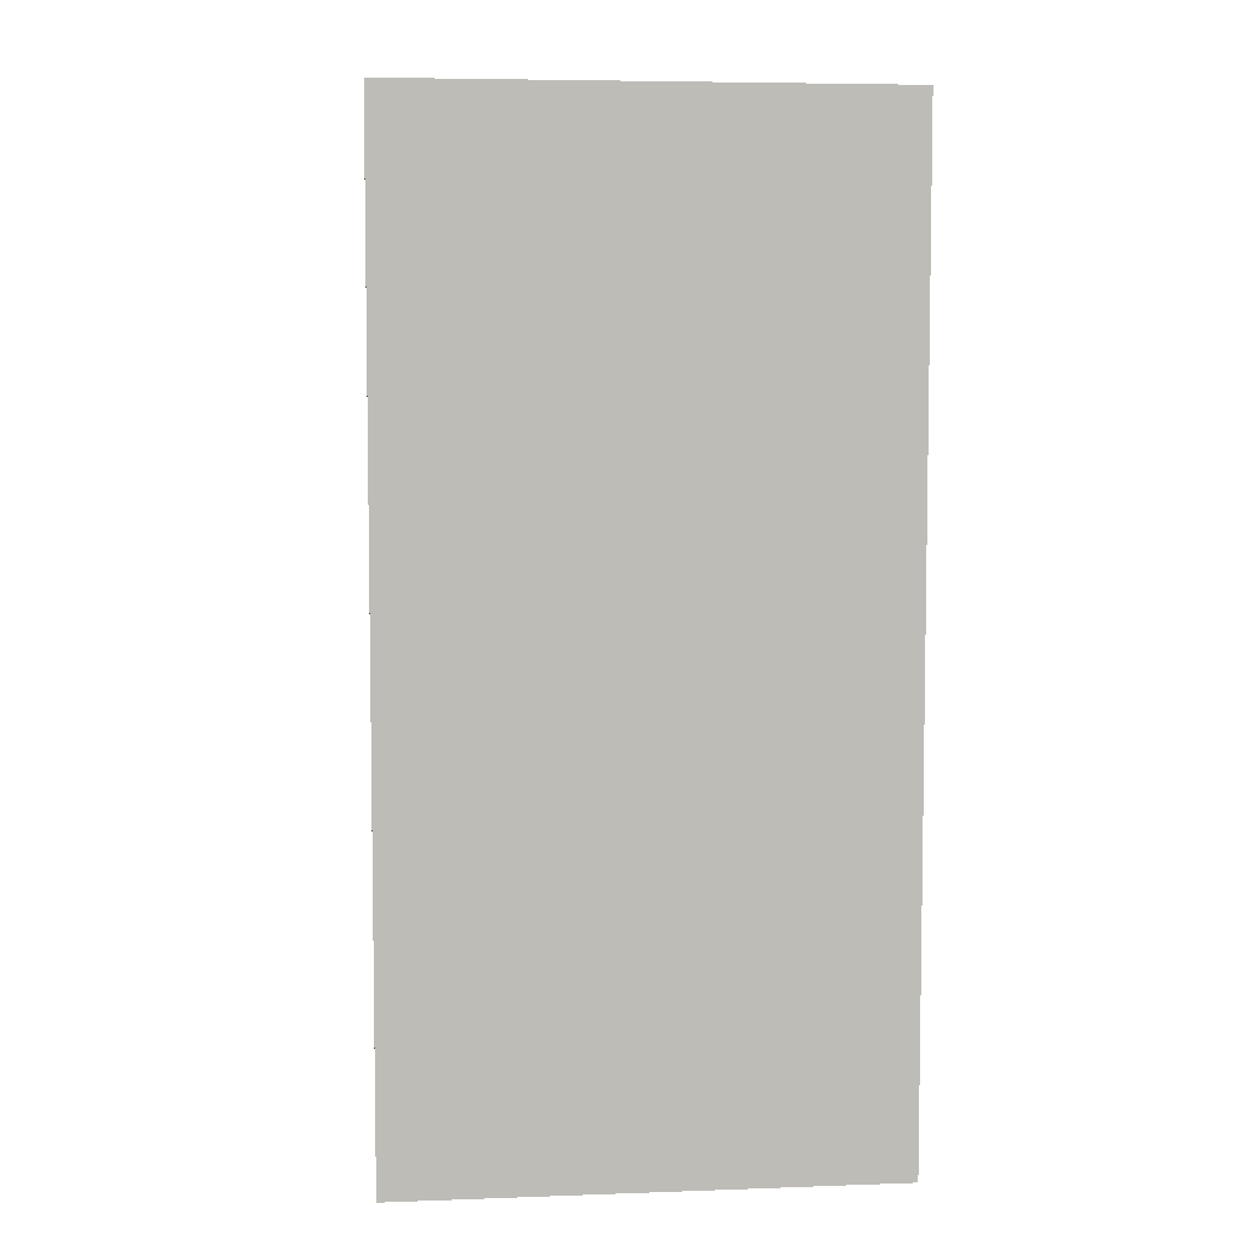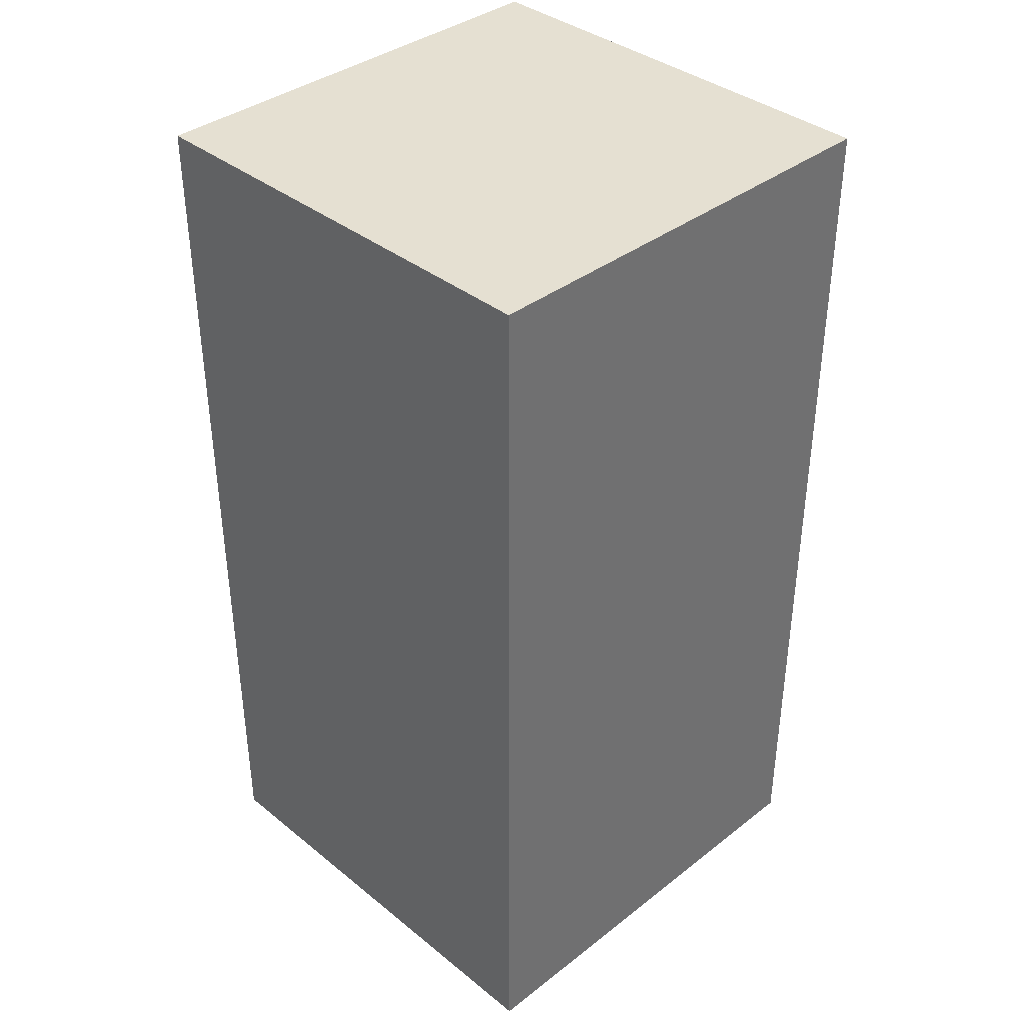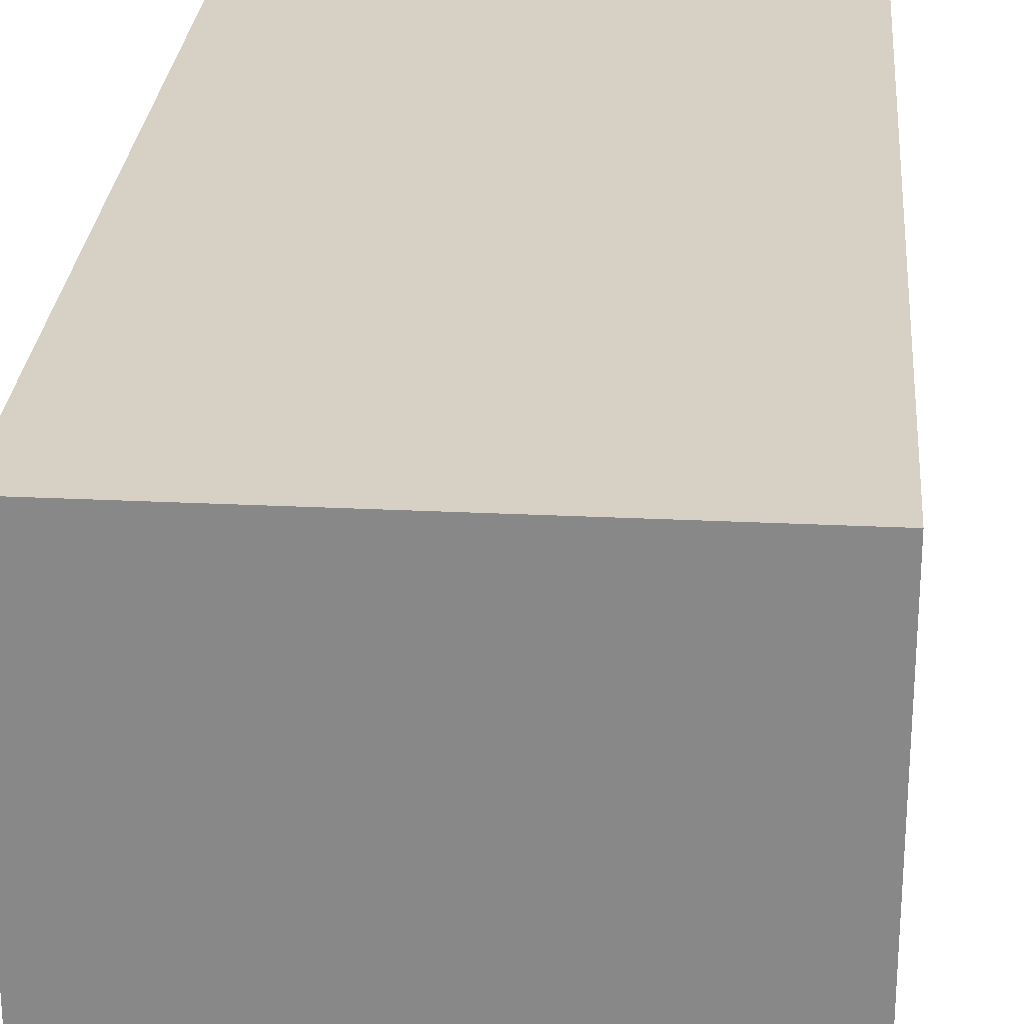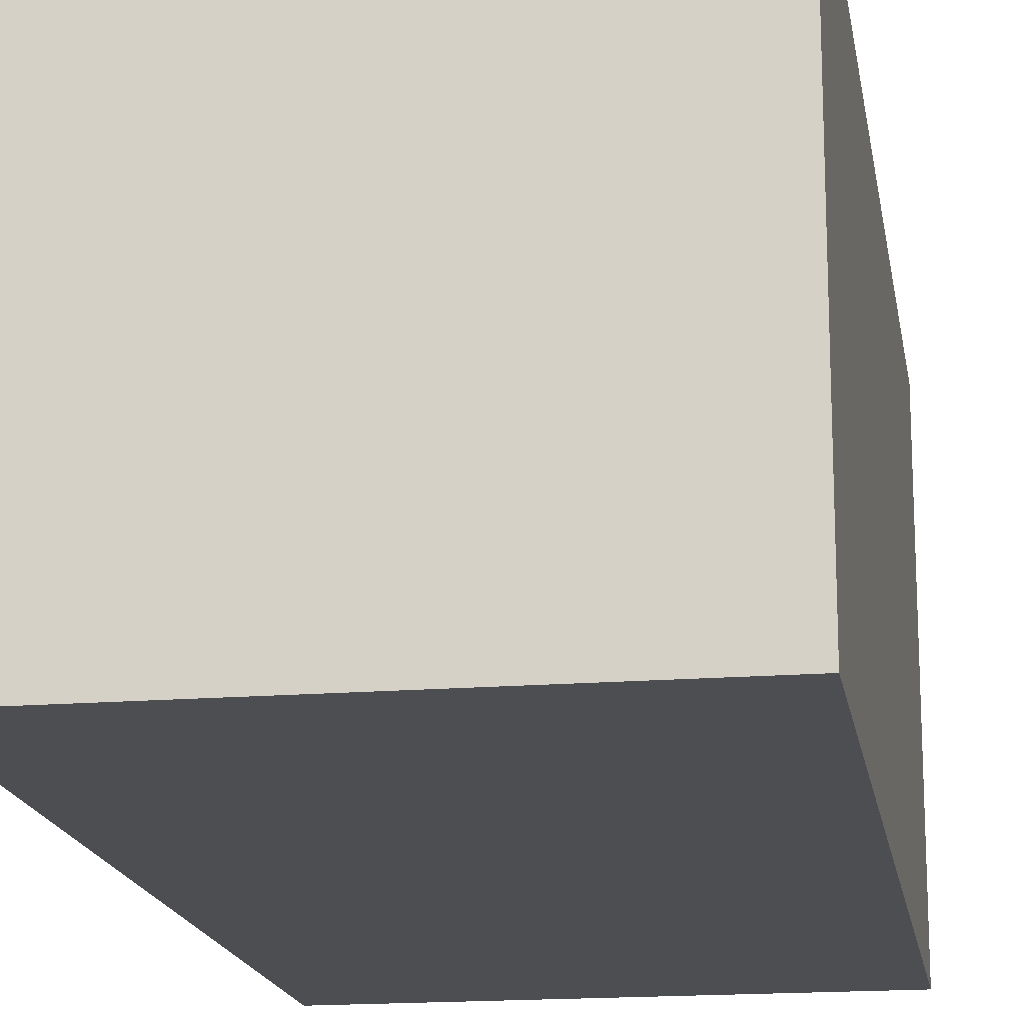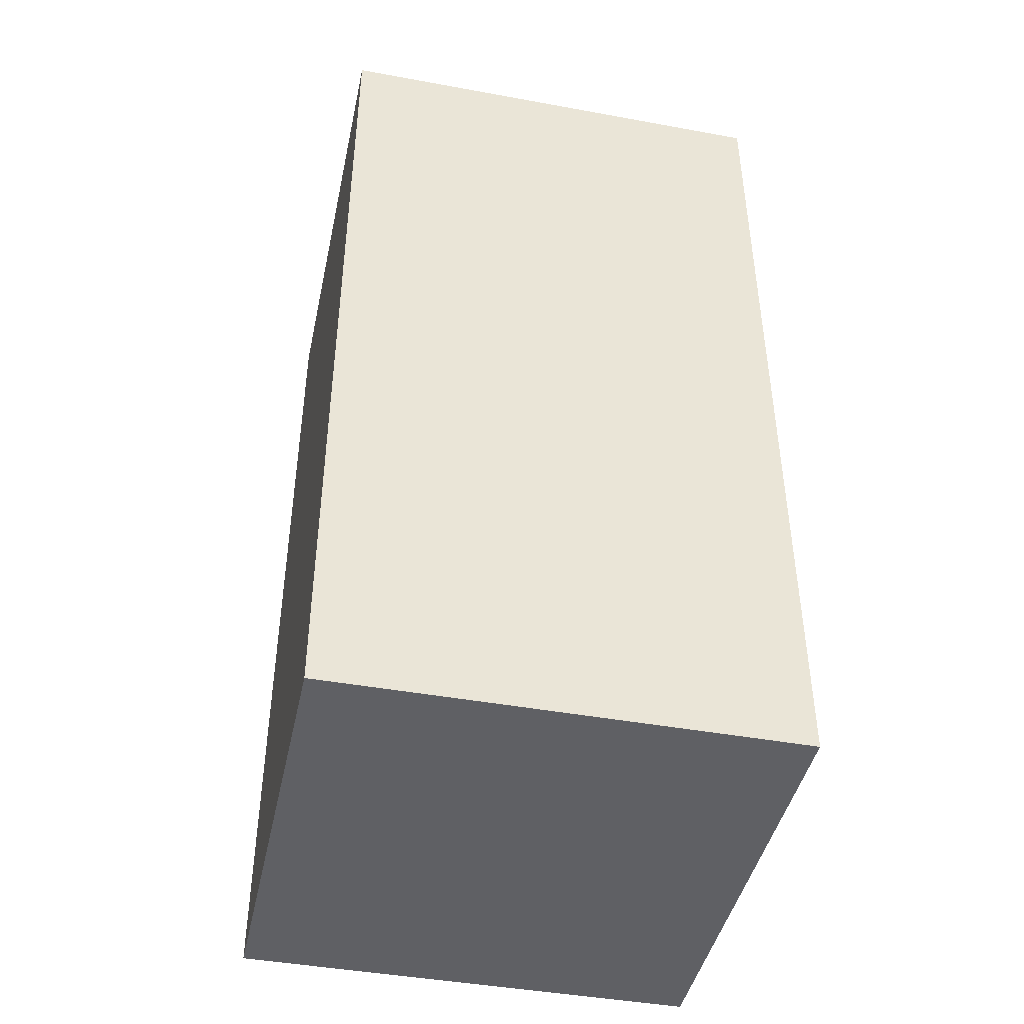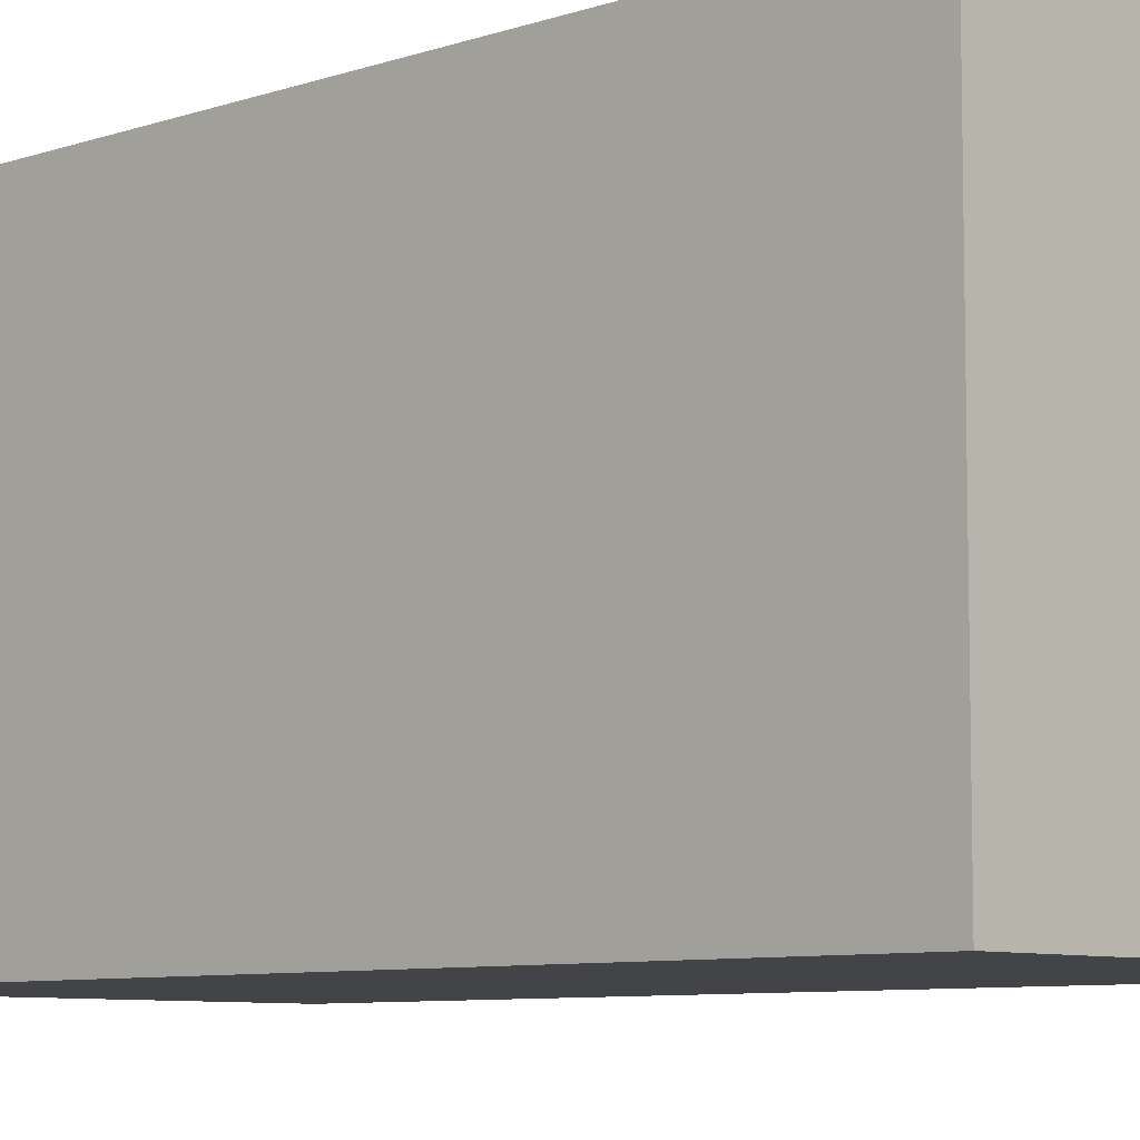
<metadata>
{"format":"obj","ext":"obj","renderer":"f3d","projection":"perspective","resolution":1024,"background":"white","views":[{"elev":6.0,"azim":-6.1,"up":"+Y"},{"elev":37.7,"azim":135.5,"up":"+Y"},{"elev":26.6,"azim":-175.6,"up":"+Z"},{"elev":-17.1,"azim":-170.8,"up":"+Z"},{"elev":-44.0,"azim":77.9,"up":"+Y"},{"elev":-7.7,"azim":-46.2,"up":"+Z"}]}
</metadata>
<code>
o Cube
v 1 2 -1
v 1 -2 -1
v 1 2 1
v 1 -2 1
v -1 2 -1
v -1 -2 -1
v -1 2 1
v -1 -2 1
f 5 3 1
f 3 8 4
f 7 6 8
f 2 8 6
f 1 4 2
f 5 2 6
f 5 7 3
f 3 7 8
f 7 5 6
f 2 4 8
f 1 3 4
f 5 1 2

</code>
